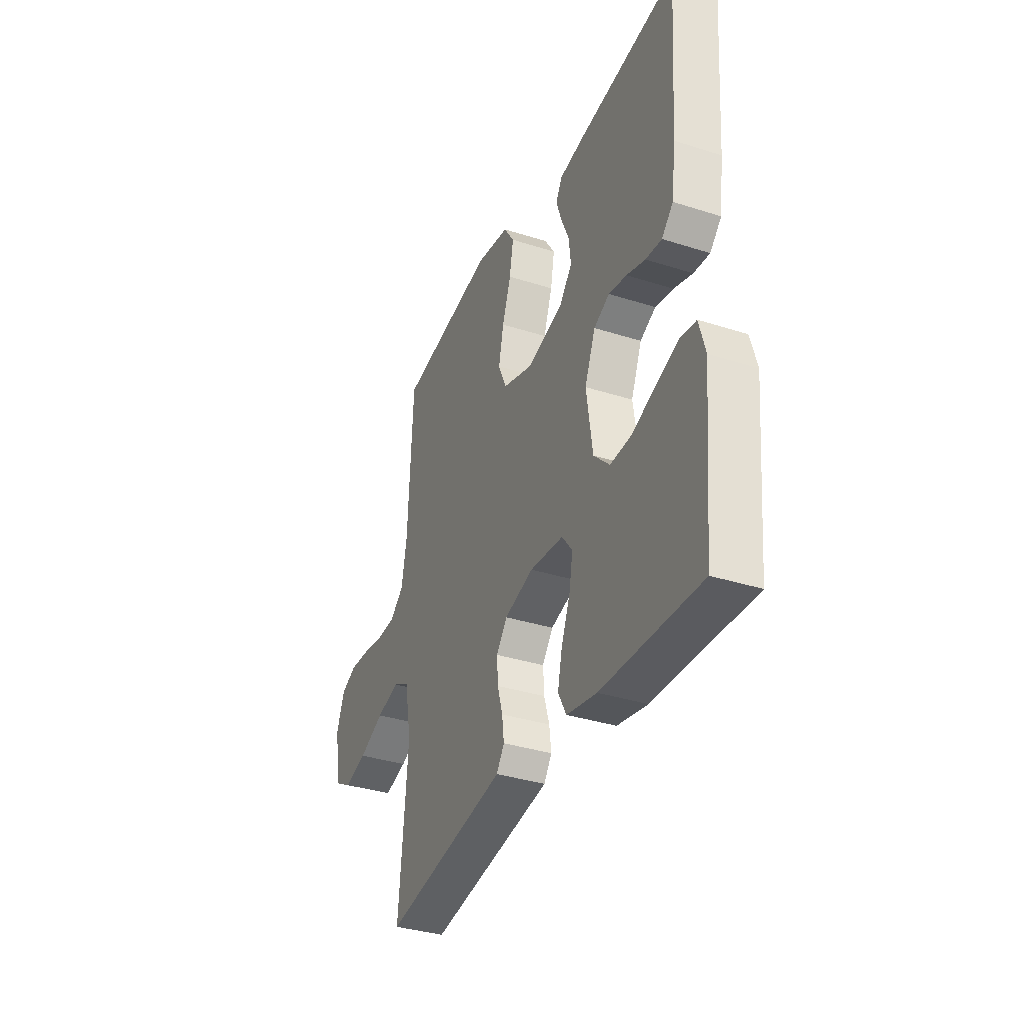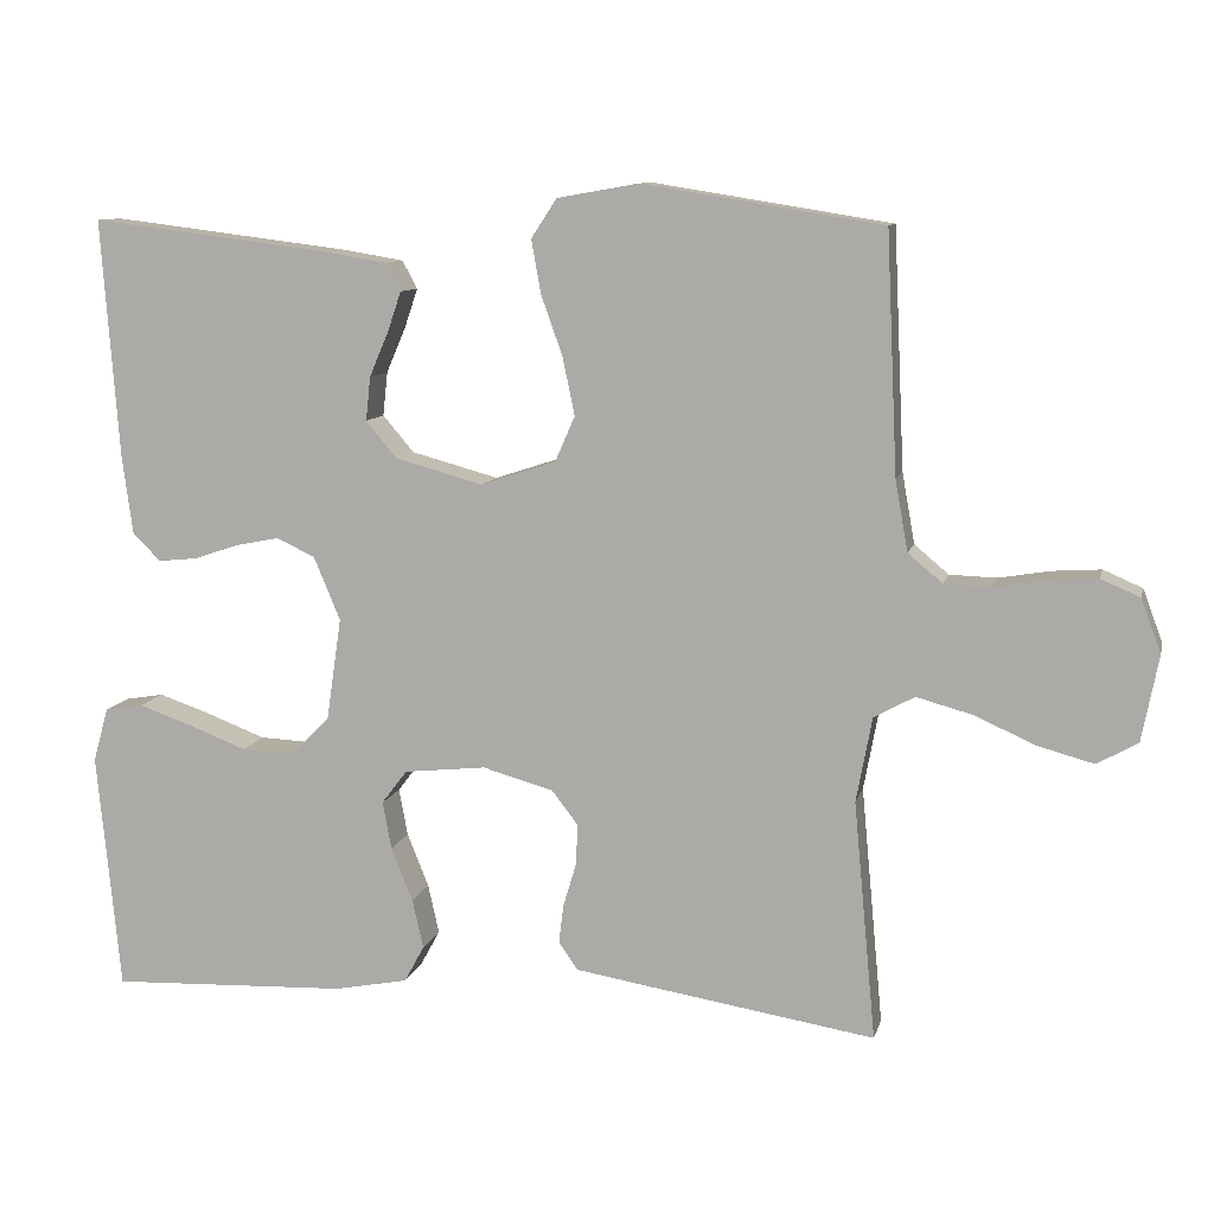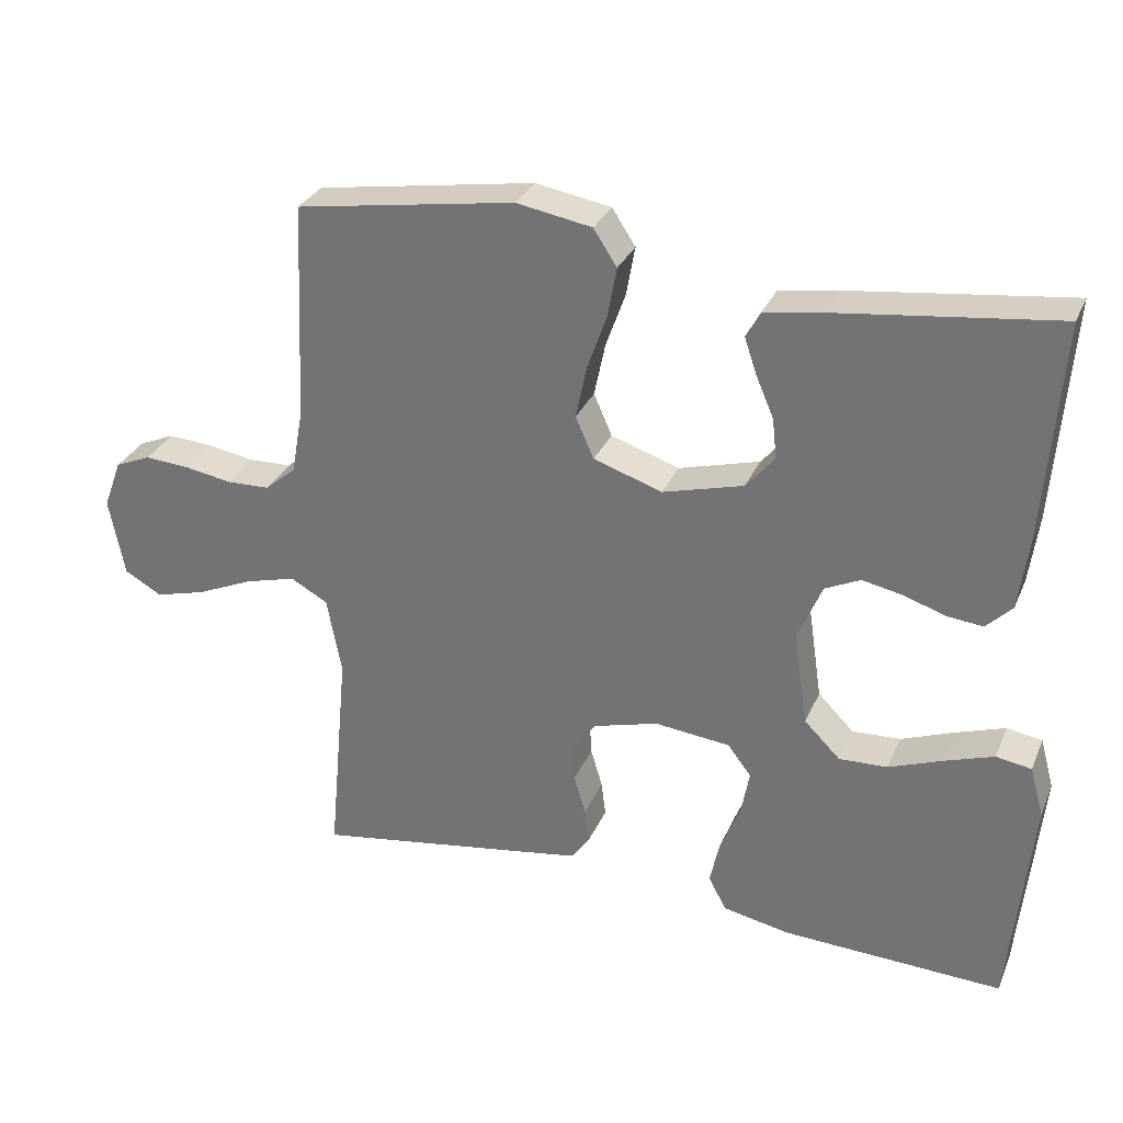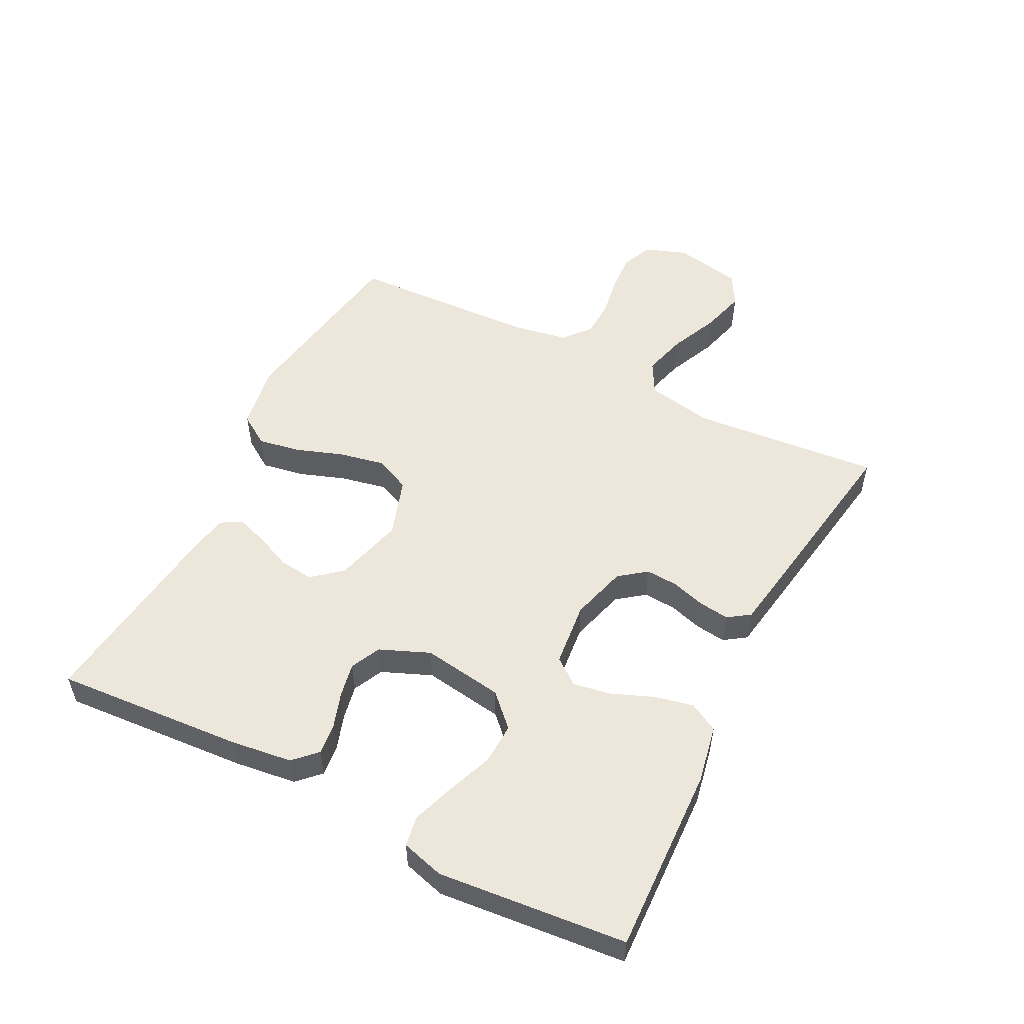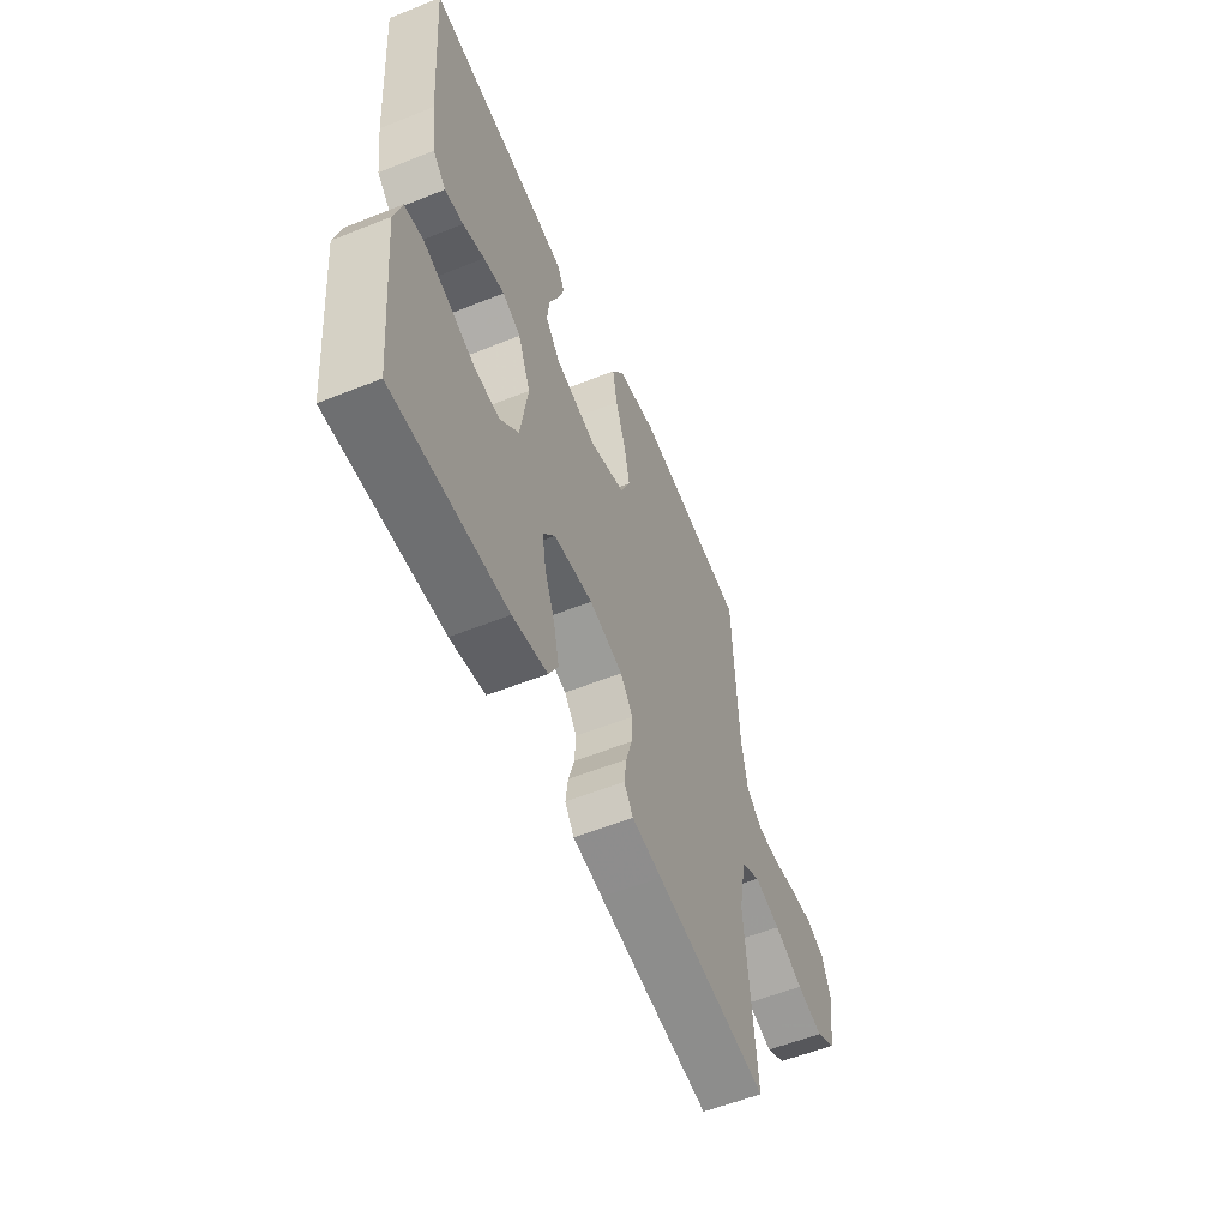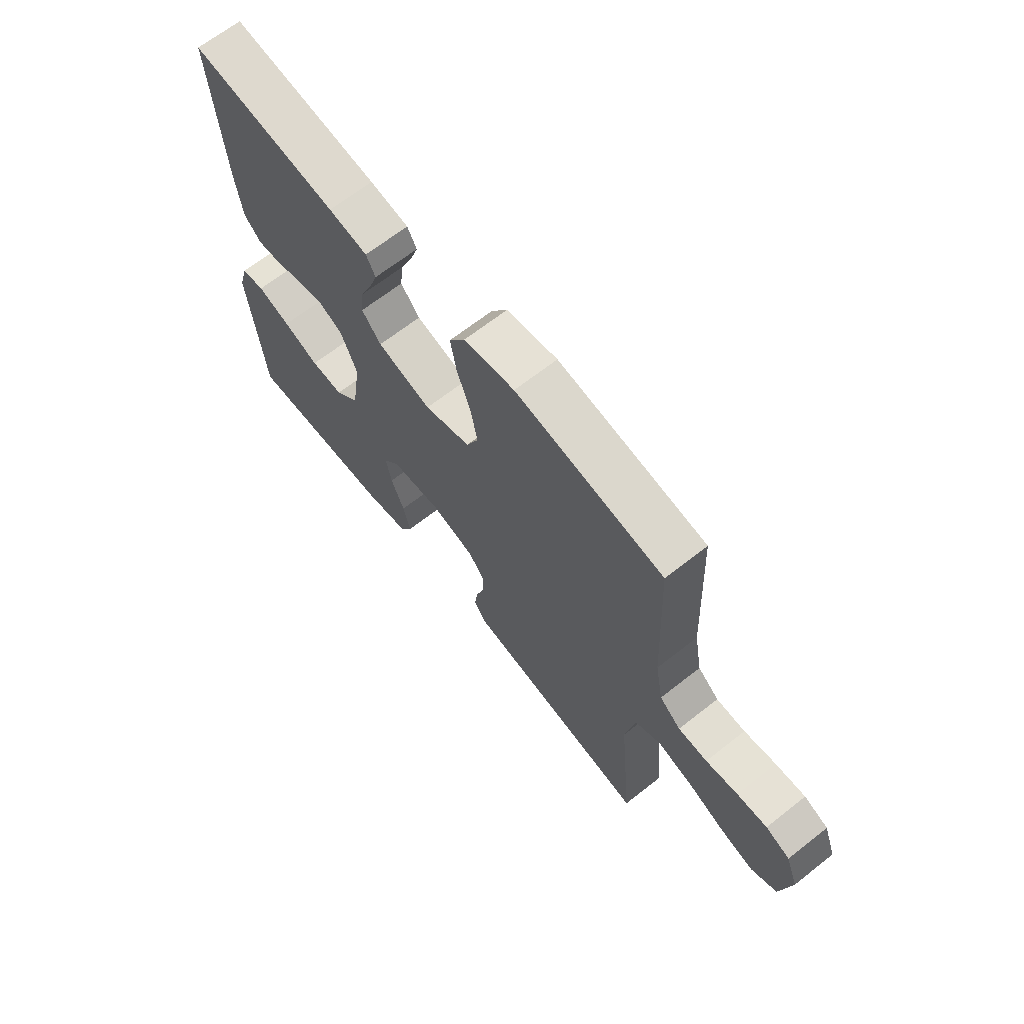
<metadata>
{"format":"obj","ext":"obj","renderer":"f3d","projection":"perspective","resolution":1024,"background":"white","views":[{"elev":-35.4,"azim":67.1,"up":"+Z"},{"elev":9.9,"azim":-166.9,"up":"+Z"},{"elev":30.3,"azim":20.5,"up":"+Z"},{"elev":53.5,"azim":117.1,"up":"+Y"},{"elev":-56.5,"azim":112.7,"up":"+Z"},{"elev":66.6,"azim":-128.3,"up":"+Z"}]}
</metadata>
<code>
v 0.5 0.07 -0.5
v 0.2 0.07 -0.488
v 0.108 0.07 -0.47
v 0.083 0.07 -0.424
v 0.097 0.07 -0.362
v 0.124 0.07 -0.295
v 0.135 0.07 -0.235
v 0.103 0.07 -0.193
v 0 0.07 -0.182
v -0.089 0.07 -0.207
v -0.122 0.07 -0.25
v -0.119 0.07 -0.302
v -0.103 0.07 -0.356
v -0.097 0.07 -0.404
v -0.121 0.07 -0.439
v -0.2 0.07 -0.452
v -0.5 0.07 -0.5
v -0.472 0.07 -0.2
v -0.492 0.07 -0.093
v -0.543 0.07 -0.065
v -0.613 0.07 -0.084
v -0.69 0.07 -0.118
v -0.76 0.07 -0.137
v -0.811 0.07 -0.108
v -0.832 0.07 0
v -0.807 0.07 0.067
v -0.758 0.07 0.088
v -0.697 0.07 0.084
v -0.632 0.07 0.073
v -0.573 0.07 0.075
v -0.53 0.07 0.111
v -0.514 0.07 0.2
v -0.5 0.07 0.5
v -0.2 0.07 0.548
v -0.097 0.07 0.53
v -0.065 0.07 0.481
v -0.077 0.07 0.414
v -0.104 0.07 0.338
v -0.119 0.07 0.266
v -0.094 0.07 0.209
v 0 0.07 0.178
v 0.11 0.07 0.208
v 0.149 0.07 0.254
v 0.143 0.07 0.309
v 0.119 0.07 0.365
v 0.102 0.07 0.415
v 0.121 0.07 0.45
v 0.2 0.07 0.463
v 0.5 0.07 0.5
v 0.478 0.07 0.2
v 0.465 0.07 0.102
v 0.43 0.07 0.067
v 0.381 0.07 0.072
v 0.324 0.07 0.091
v 0.269 0.07 0.102
v 0.221 0.07 0.079
v 0.188 0.07 0
v 0.207 0.07 -0.129
v 0.256 0.07 -0.178
v 0.322 0.07 -0.175
v 0.395 0.07 -0.147
v 0.462 0.07 -0.124
v 0.51 0.07 -0.132
v 0.529 0.07 -0.2
v 0.5 0 -0.5
v 0.2 0 -0.488
v 0.108 0 -0.47
v 0.083 0 -0.424
v 0.097 0 -0.362
v 0.124 0 -0.295
v 0.135 0 -0.235
v 0.103 0 -0.193
v 0 0 -0.182
v -0.089 0 -0.207
v -0.122 0 -0.25
v -0.119 0 -0.302
v -0.103 0 -0.356
v -0.097 0 -0.404
v -0.121 0 -0.439
v -0.2 0 -0.452
v -0.5 0 -0.5
v -0.472 0 -0.2
v -0.492 0 -0.093
v -0.543 0 -0.065
v -0.613 0 -0.084
v -0.69 0 -0.118
v -0.76 0 -0.137
v -0.811 0 -0.108
v -0.832 0 0
v -0.807 0 0.067
v -0.758 0 0.088
v -0.697 0 0.084
v -0.632 0 0.073
v -0.573 0 0.075
v -0.53 0 0.111
v -0.514 0 0.2
v -0.5 0 0.5
v -0.2 0 0.548
v -0.097 0 0.53
v -0.065 0 0.481
v -0.077 0 0.414
v -0.104 0 0.338
v -0.119 0 0.266
v -0.094 0 0.209
v 0 0 0.178
v 0.11 0 0.208
v 0.149 0 0.254
v 0.143 0 0.309
v 0.119 0 0.365
v 0.102 0 0.415
v 0.121 0 0.45
v 0.2 0 0.463
v 0.5 0 0.5
v 0.478 0 0.2
v 0.465 0 0.102
v 0.43 0 0.067
v 0.381 0 0.072
v 0.324 0 0.091
v 0.269 0 0.102
v 0.221 0 0.079
v 0.188 0 0
v 0.207 0 -0.129
v 0.256 0 -0.178
v 0.322 0 -0.175
v 0.395 0 -0.147
v 0.462 0 -0.124
v 0.51 0 -0.132
v 0.529 0 -0.2
f 60 61 62 63
f 60 63 64 1
f 51 52 53 54
f 51 54 55
f 50 51 55
f 49 50 55
f 48 49 55 56
f 44 45 46 47
f 44 47 48 56
f 35 36 37 38
f 35 38 39
f 32 33 34 35
f 31 32 35 39
f 30 31 39 40
f 26 27 28 29
f 26 29 30
f 25 26 30
f 21 22 23 24
f 20 21 24 25
f 15 16 17 18
f 15 18 19
f 12 13 14 15
f 11 12 15 19
f 10 11 19 20
f 3 4 5 6
f 3 6 7
f 2 3 7
f 59 60 1 2
f 58 59 2 7
f 57 58 7 8
f 43 44 56 57
f 42 43 57 8
f 41 42 8 9
f 20 25 30 40
f 20 40 41
f 9 10 20 41
f 127 126 125 124
f 65 128 127 124
f 118 117 116 115
f 119 118 115
f 119 115 114
f 119 114 113
f 120 119 113 112
f 111 110 109 108
f 120 112 111 108
f 102 101 100 99
f 103 102 99
f 99 98 97 96
f 103 99 96 95
f 104 103 95 94
f 93 92 91 90
f 94 93 90
f 94 90 89
f 88 87 86 85
f 89 88 85 84
f 82 81 80 79
f 83 82 79
f 79 78 77 76
f 83 79 76 75
f 84 83 75 74
f 70 69 68 67
f 71 70 67
f 71 67 66
f 66 65 124 123
f 71 66 123 122
f 72 71 122 121
f 121 120 108 107
f 72 121 107 106
f 73 72 106 105
f 104 94 89 84
f 105 104 84
f 105 84 74 73
f 1 65 66 2
f 2 66 67 3
f 3 67 68 4
f 4 68 69 5
f 5 69 70 6
f 6 70 71 7
f 7 71 72 8
f 8 72 73 9
f 9 73 74 10
f 10 74 75 11
f 11 75 76 12
f 12 76 77 13
f 13 77 78 14
f 14 78 79 15
f 15 79 80 16
f 16 80 81 17
f 17 81 82 18
f 18 82 83 19
f 19 83 84 20
f 20 84 85 21
f 21 85 86 22
f 22 86 87 23
f 23 87 88 24
f 24 88 89 25
f 25 89 90 26
f 26 90 91 27
f 27 91 92 28
f 28 92 93 29
f 29 93 94 30
f 30 94 95 31
f 31 95 96 32
f 32 96 97 33
f 33 97 98 34
f 34 98 99 35
f 35 99 100 36
f 36 100 101 37
f 37 101 102 38
f 38 102 103 39
f 39 103 104 40
f 40 104 105 41
f 41 105 106 42
f 42 106 107 43
f 43 107 108 44
f 44 108 109 45
f 45 109 110 46
f 46 110 111 47
f 47 111 112 48
f 48 112 113 49
f 49 113 114 50
f 50 114 115 51
f 51 115 116 52
f 52 116 117 53
f 53 117 118 54
f 54 118 119 55
f 55 119 120 56
f 56 120 121 57
f 57 121 122 58
f 58 122 123 59
f 59 123 124 60
f 60 124 125 61
f 61 125 126 62
f 62 126 127 63
f 63 127 128 64
f 64 128 65 1

</code>
